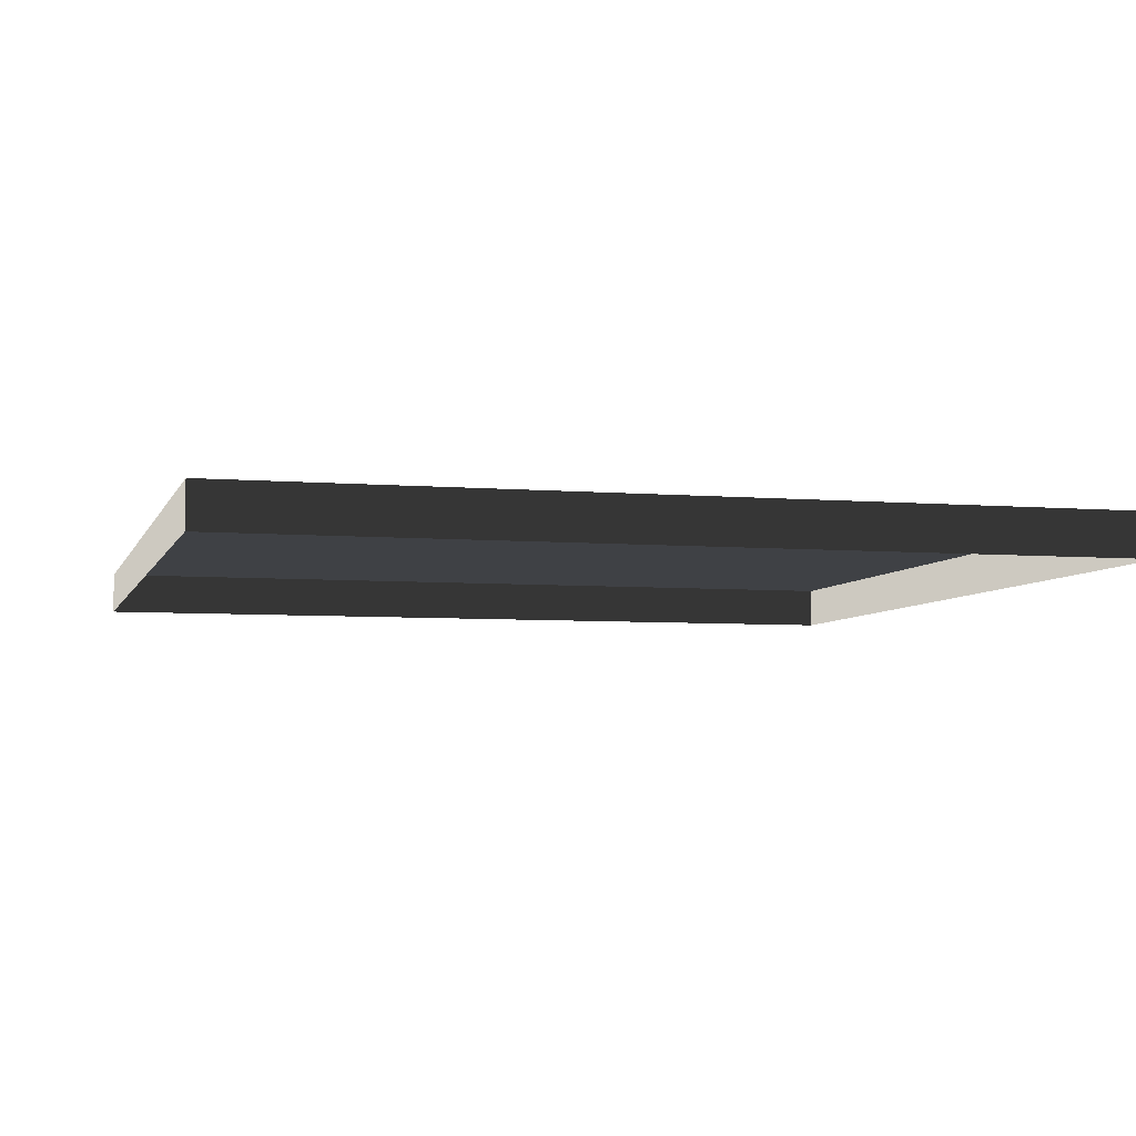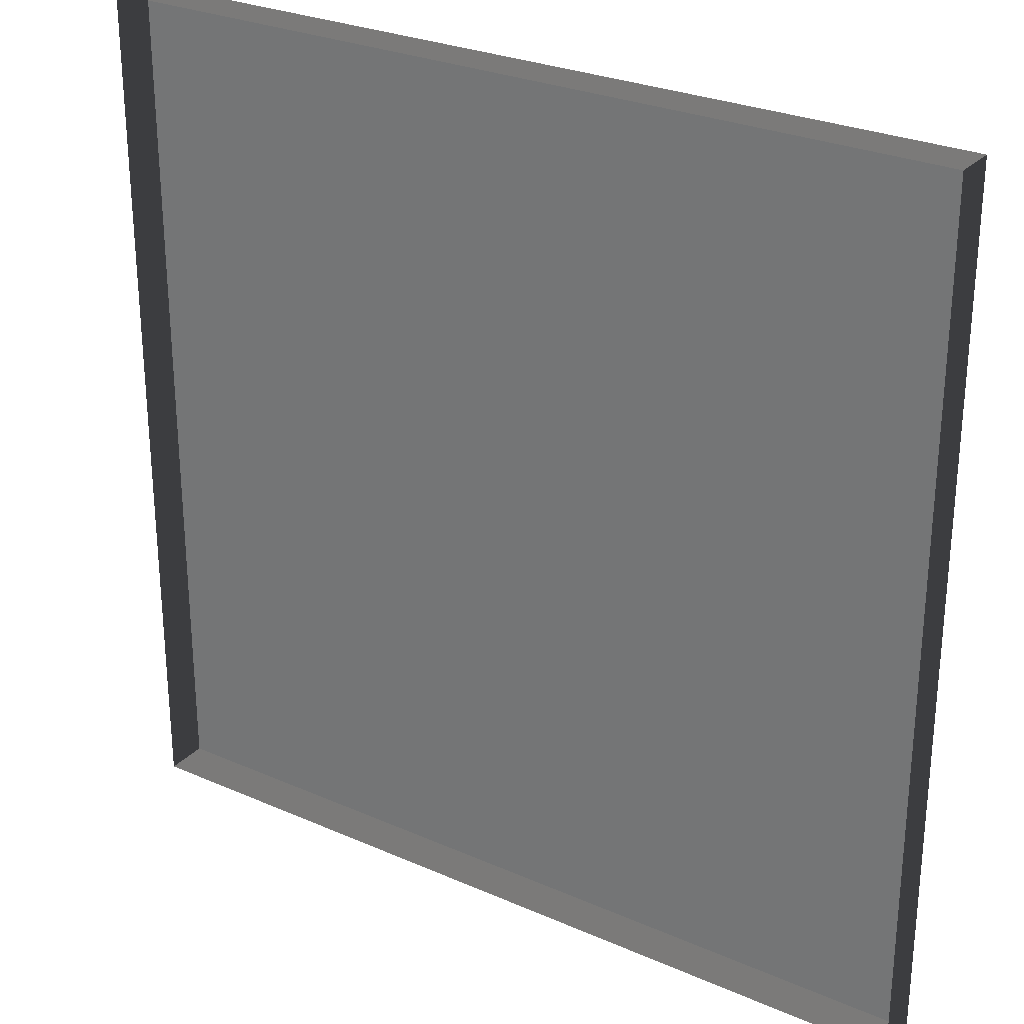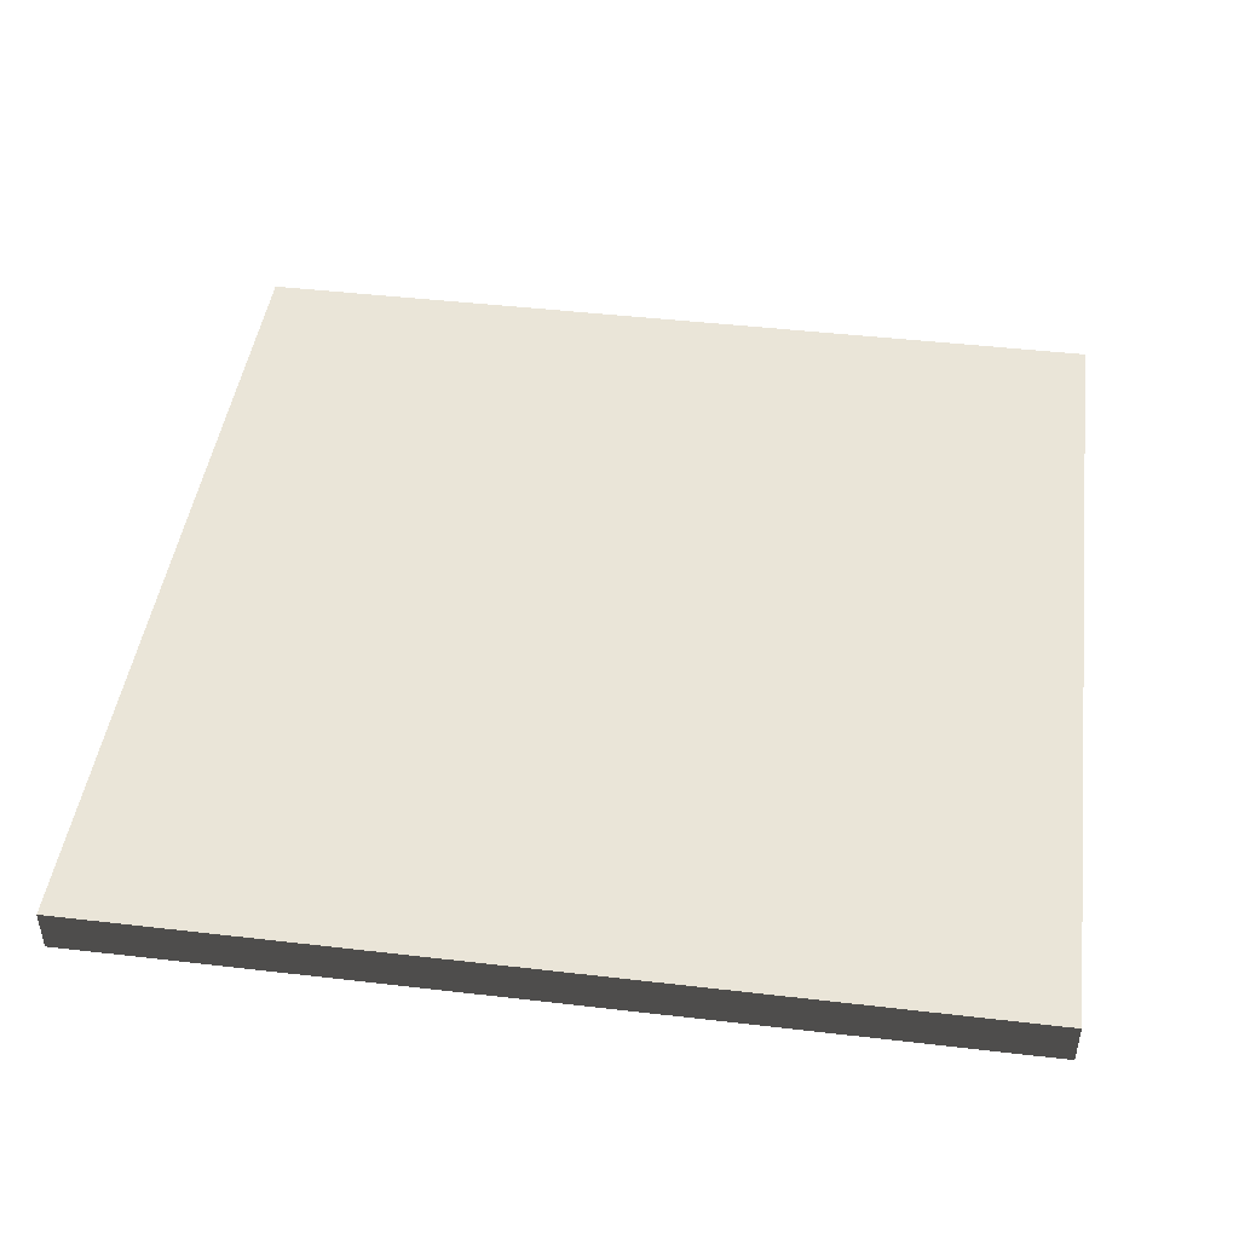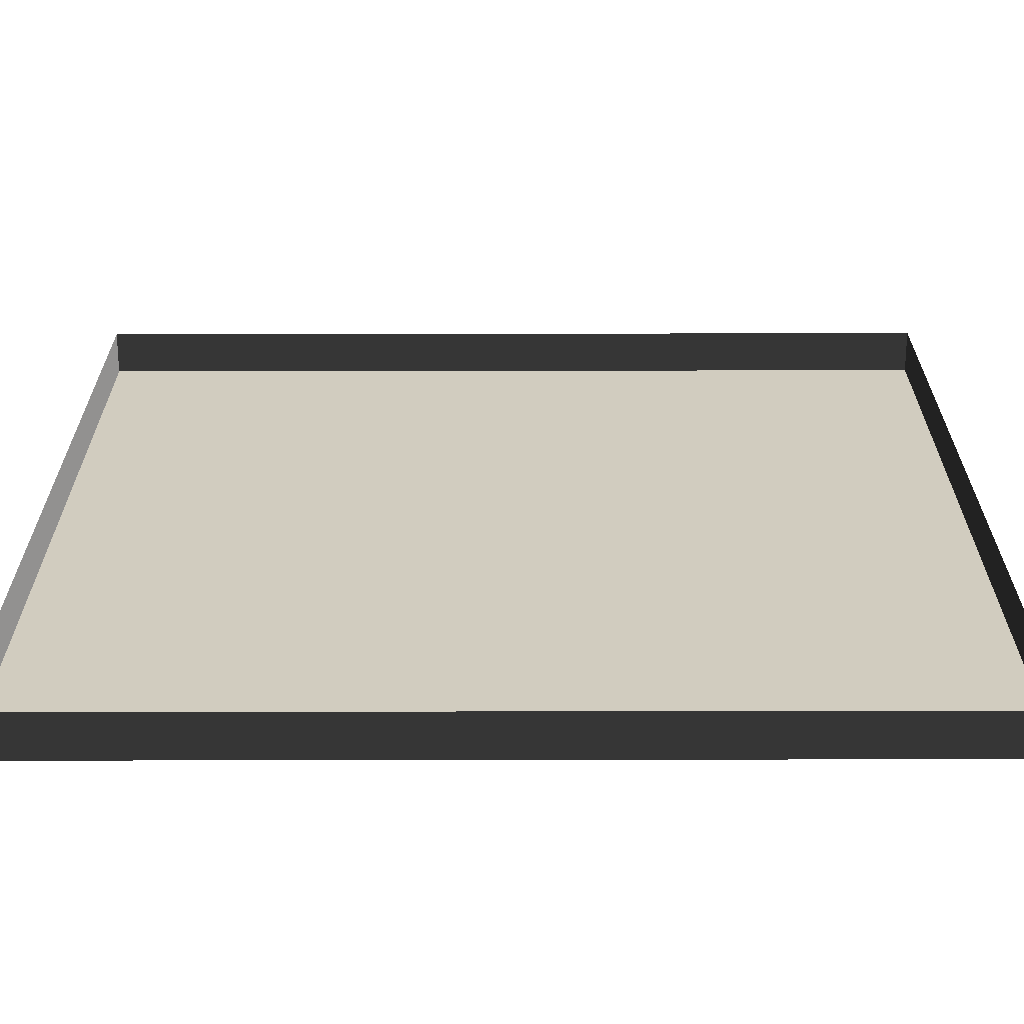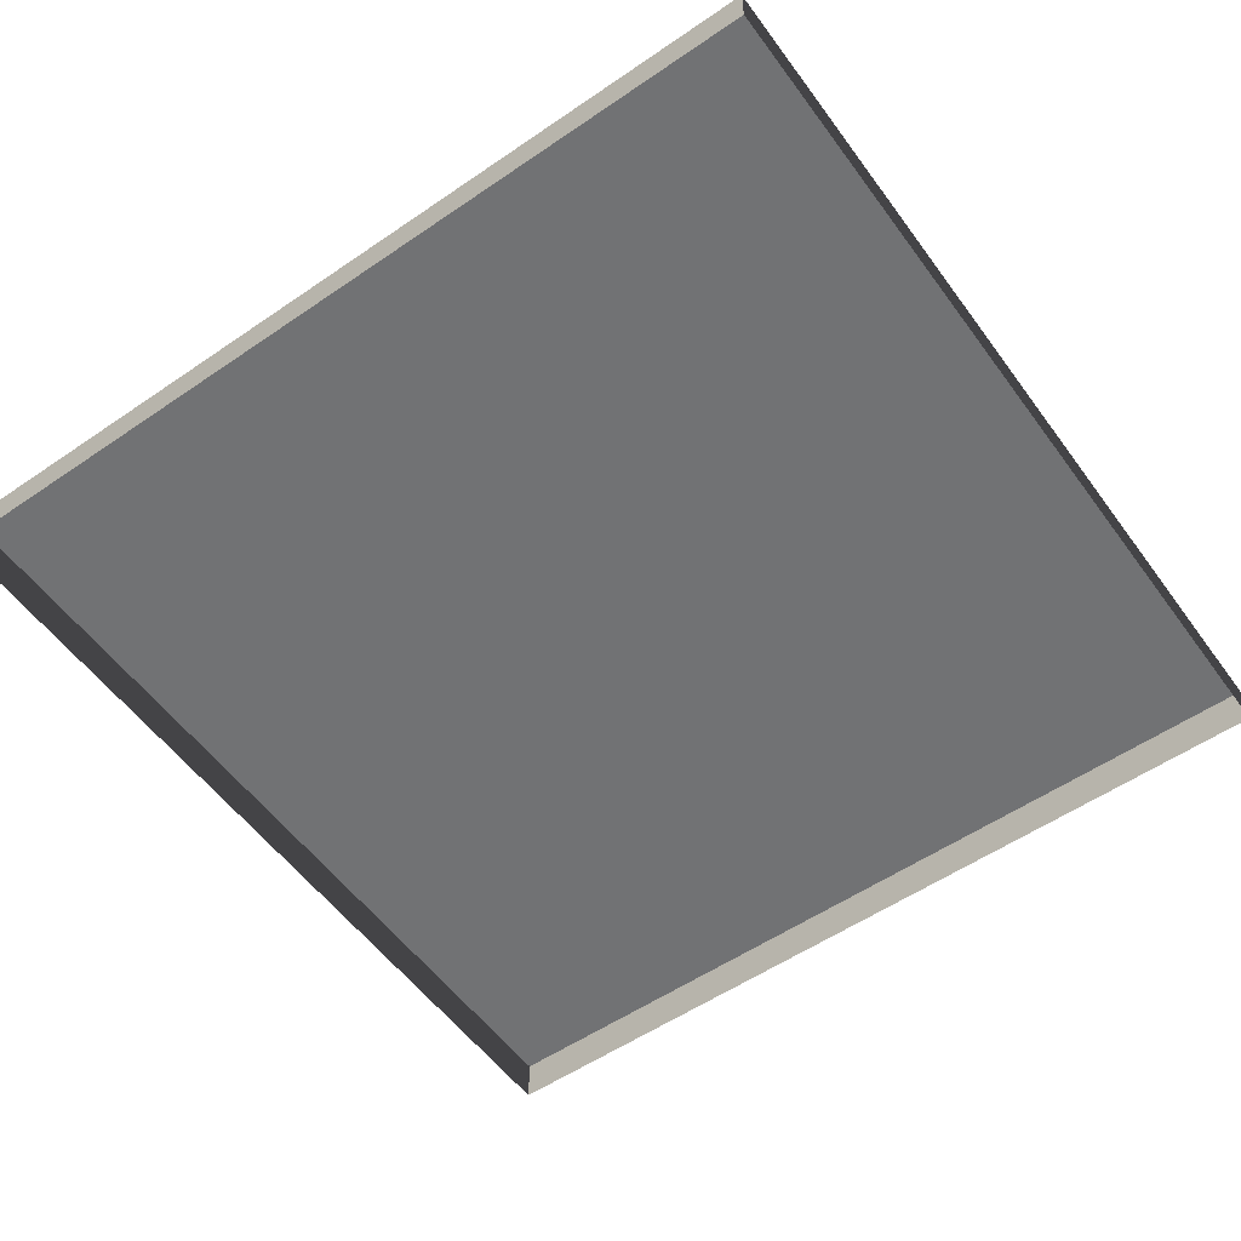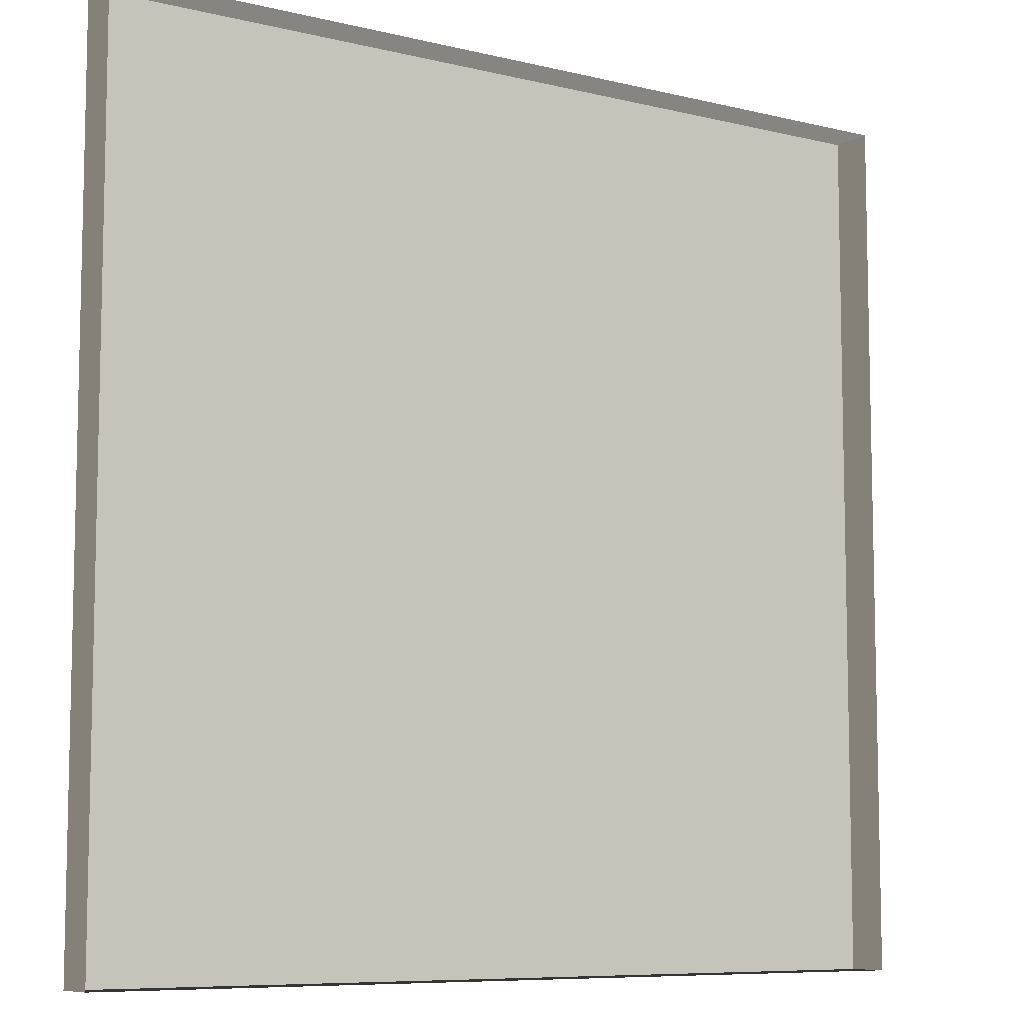
<metadata>
{"format":"obj","ext":"obj","renderer":"f3d","projection":"perspective","resolution":1024,"background":"white","views":[{"elev":-5.5,"azim":165.1,"up":"+Y"},{"elev":27.7,"azim":33.8,"up":"+Z"},{"elev":44.9,"azim":-172.3,"up":"+Y"},{"elev":-66.1,"azim":0.1,"up":"+Z"},{"elev":-55.5,"azim":-54.3,"up":"+Y"},{"elev":-8.2,"azim":-33.8,"up":"+Z"}]}
</metadata>
<code>
v 1 0.05 8.174e-06
v 1.3e-05 3.412e-08 7.748e-06
v 1 3.412e-08 8.176e-06
v 1.3e-05 0.05 7.746e-06
v 1.3e-05 3.412e-08 7.748e-06
v 1.597e-05 0.05 1
v 1.597e-05 -3.195e-07 1
v 1.3e-05 0.05 7.746e-06
v 1 -3.195e-07 1
v 1.597e-05 0.05 1
v 1 0.05 1
v 1.597e-05 -3.195e-07 1
v 1 0.05 1
v 1 3.412e-08 8.176e-06
v 1 -3.195e-07 1
v 1 0.05 8.174e-06
v 1.3e-05 0.05 7.746e-06
v 1 0.05 1
v 1.597e-05 0.05 1
v 1 0.05 8.174e-06
g floor_1x1m_11066_267
f 1 3 2
f 2 4 1
f 5 7 6
f 6 8 5
f 9 11 10
f 10 12 9
f 13 15 14
f 14 16 13
f 17 19 18
f 18 20 17

</code>
